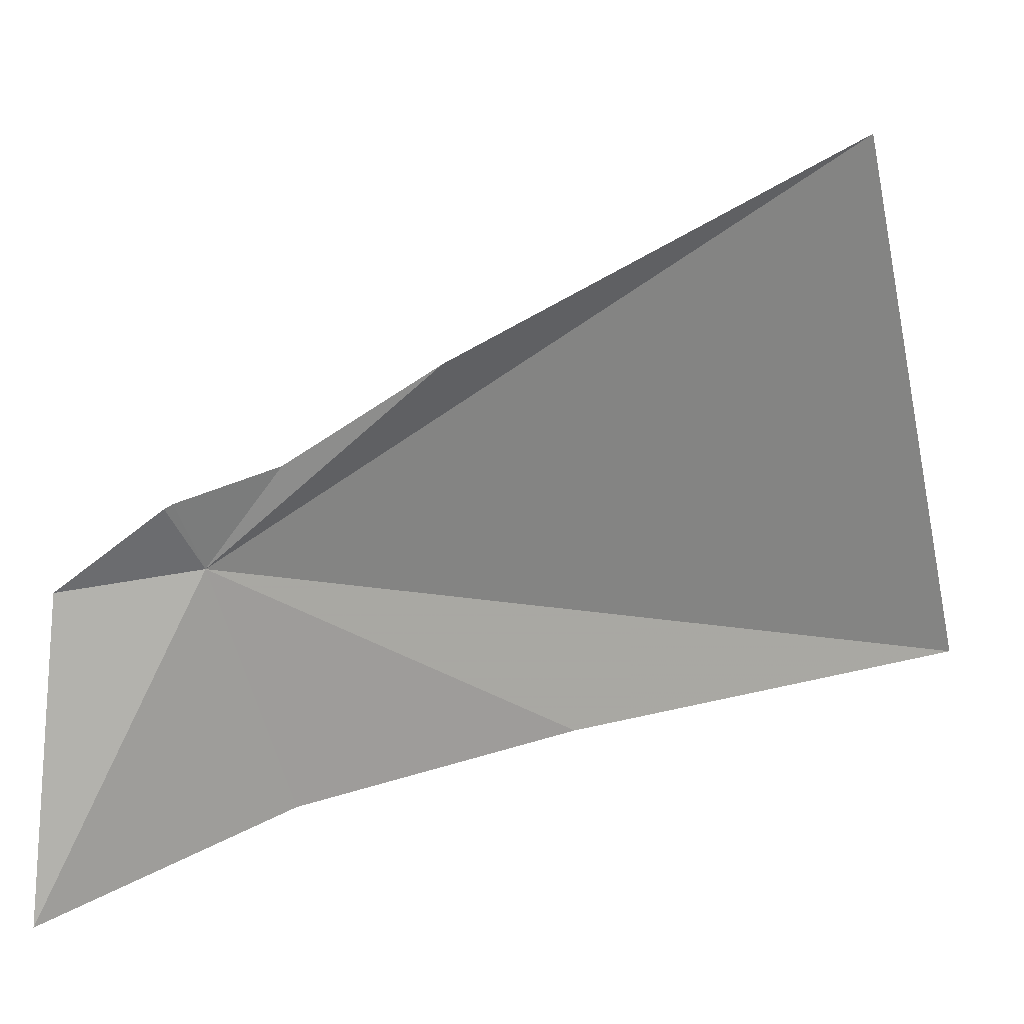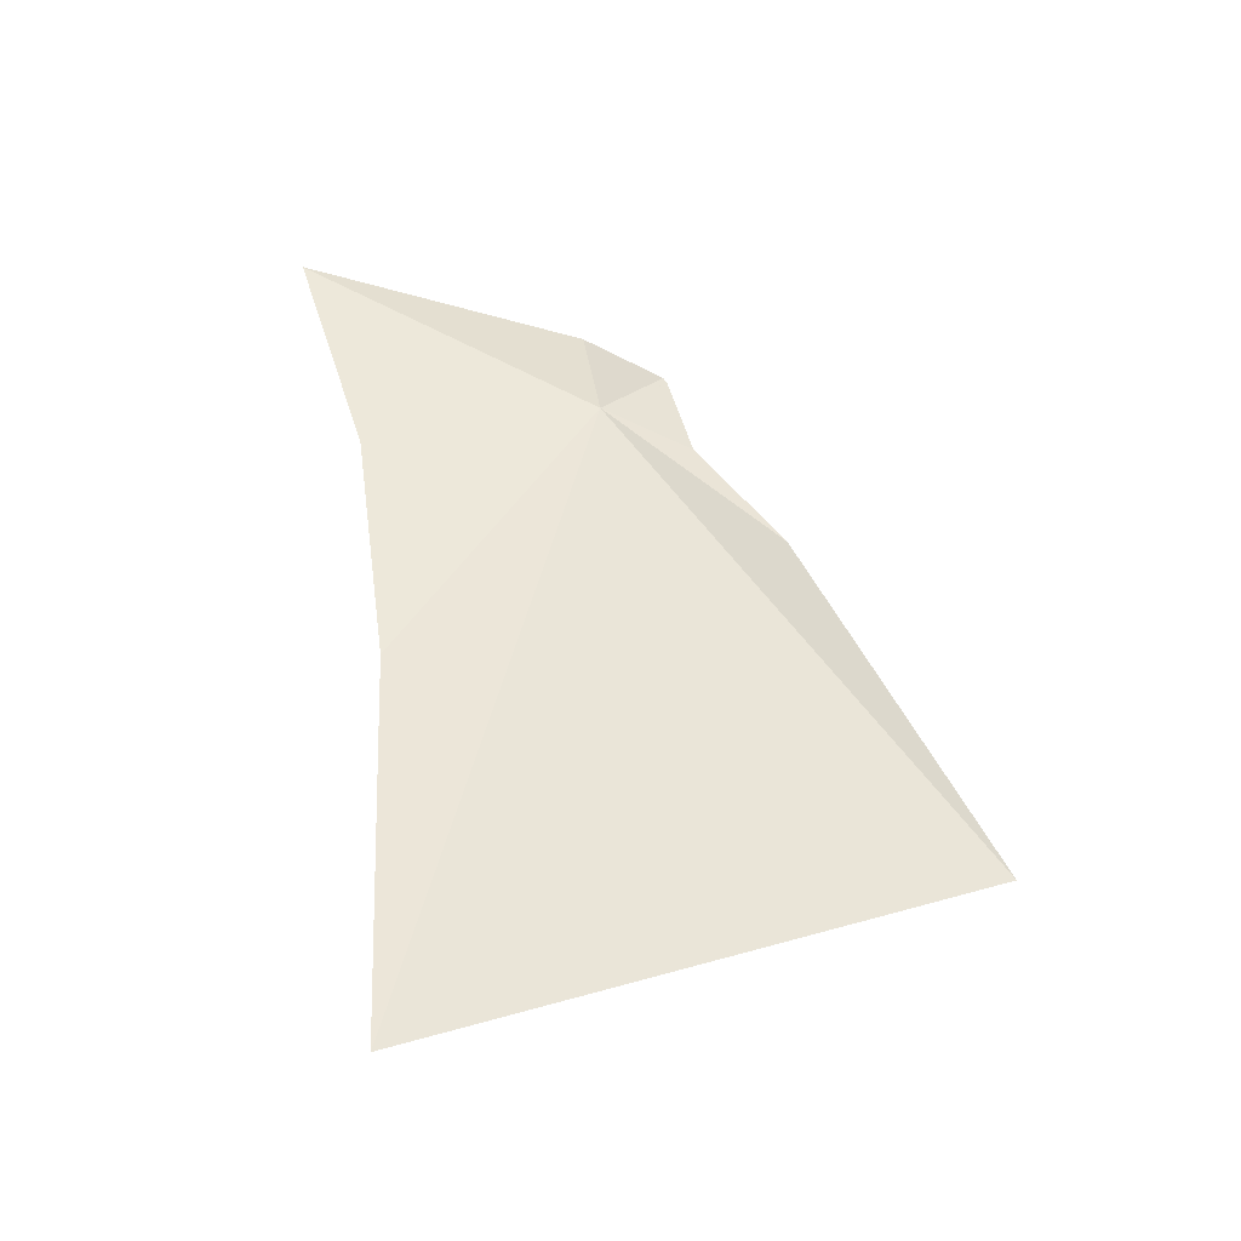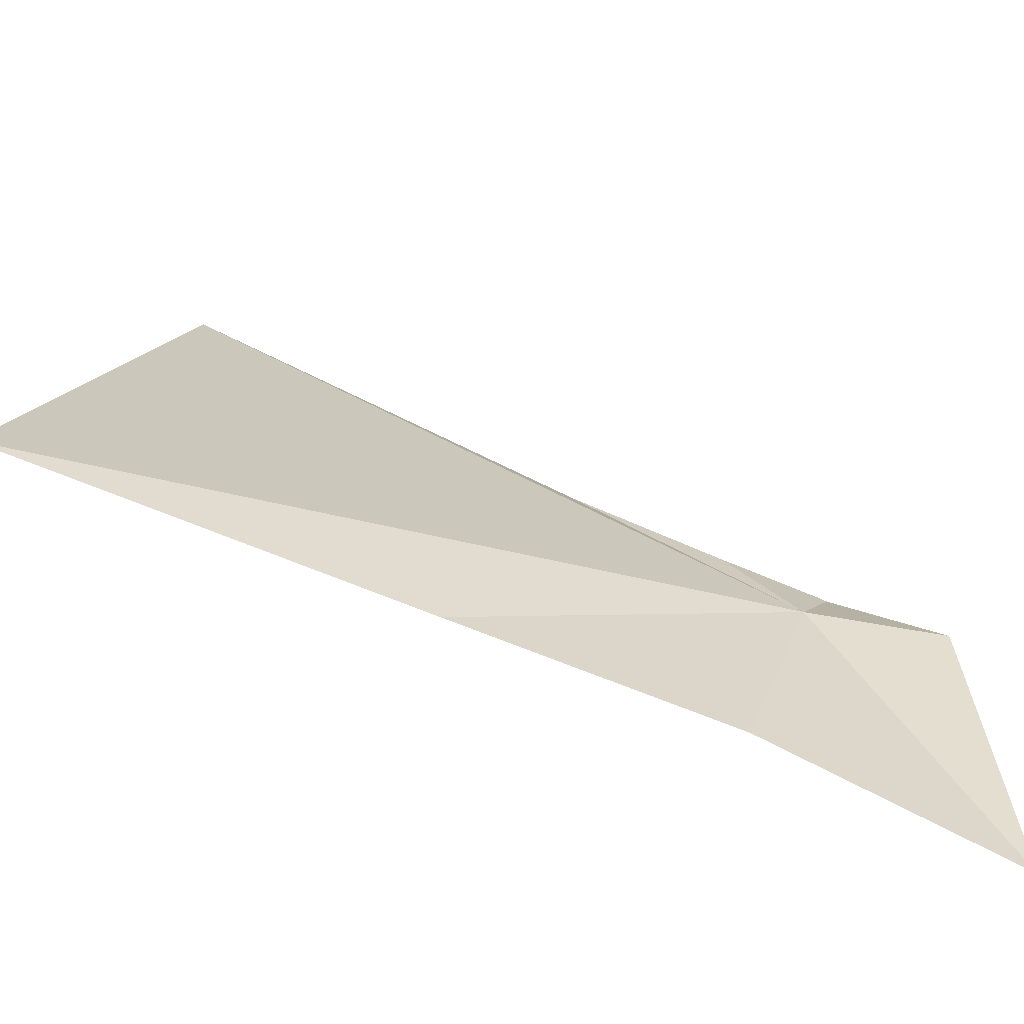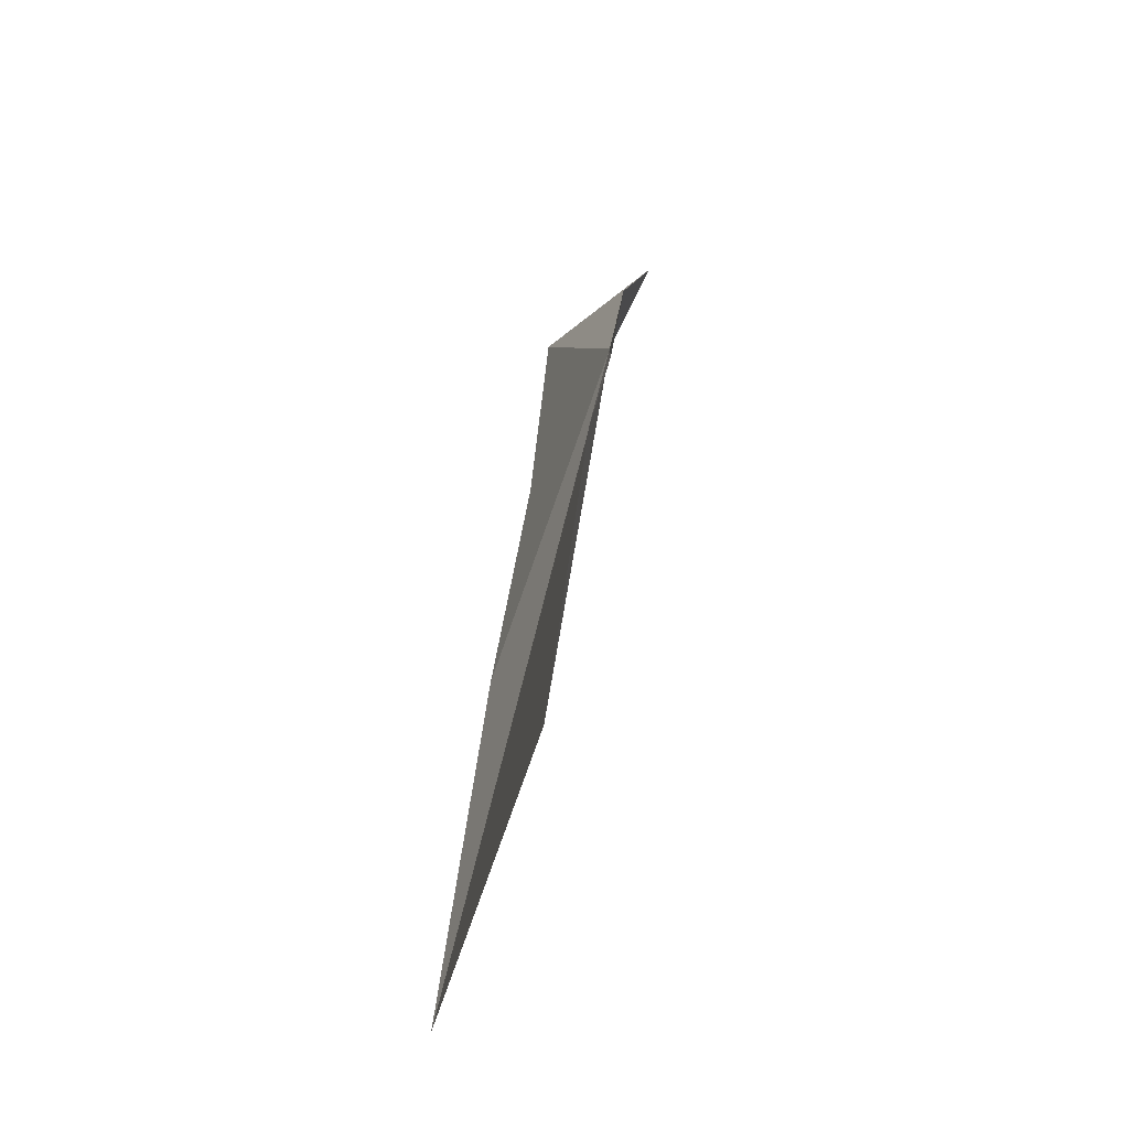
<metadata>
{"format":"obj","ext":"obj","renderer":"f3d","projection":"perspective","resolution":1024,"background":"white","views":[{"elev":22.2,"azim":60.1,"up":"+Y"},{"elev":-27.5,"azim":87.1,"up":"+Z"},{"elev":-65.7,"azim":-120.8,"up":"+Y"},{"elev":-23.5,"azim":164.5,"up":"+Z"}]}
</metadata>
<code>
v -7.57 -10.54 2.642
v -7.565 -10.48 2.666
v -7.565 -10.48 2.666
v -7.567 -10.49 2.672
v -7.547 -10.46 2.588
v -7.615 -10.55 2.743
v -7.506 -10.39 2.478
v -7.43 -10.25 2.162
v -7.582 -10.8 2.789
v -7.502 -10.71 2.367
v -7.547 -10.74 2.587
v -7.451 -10.7 2.035
f 1 3 2
f 1 2 4
f 1 5 3
f 1 4 6
f 1 11 10
f 1 9 11
f 1 12 8
f 1 10 12
f 1 7 5
f 1 8 7
f 1 6 9

</code>
